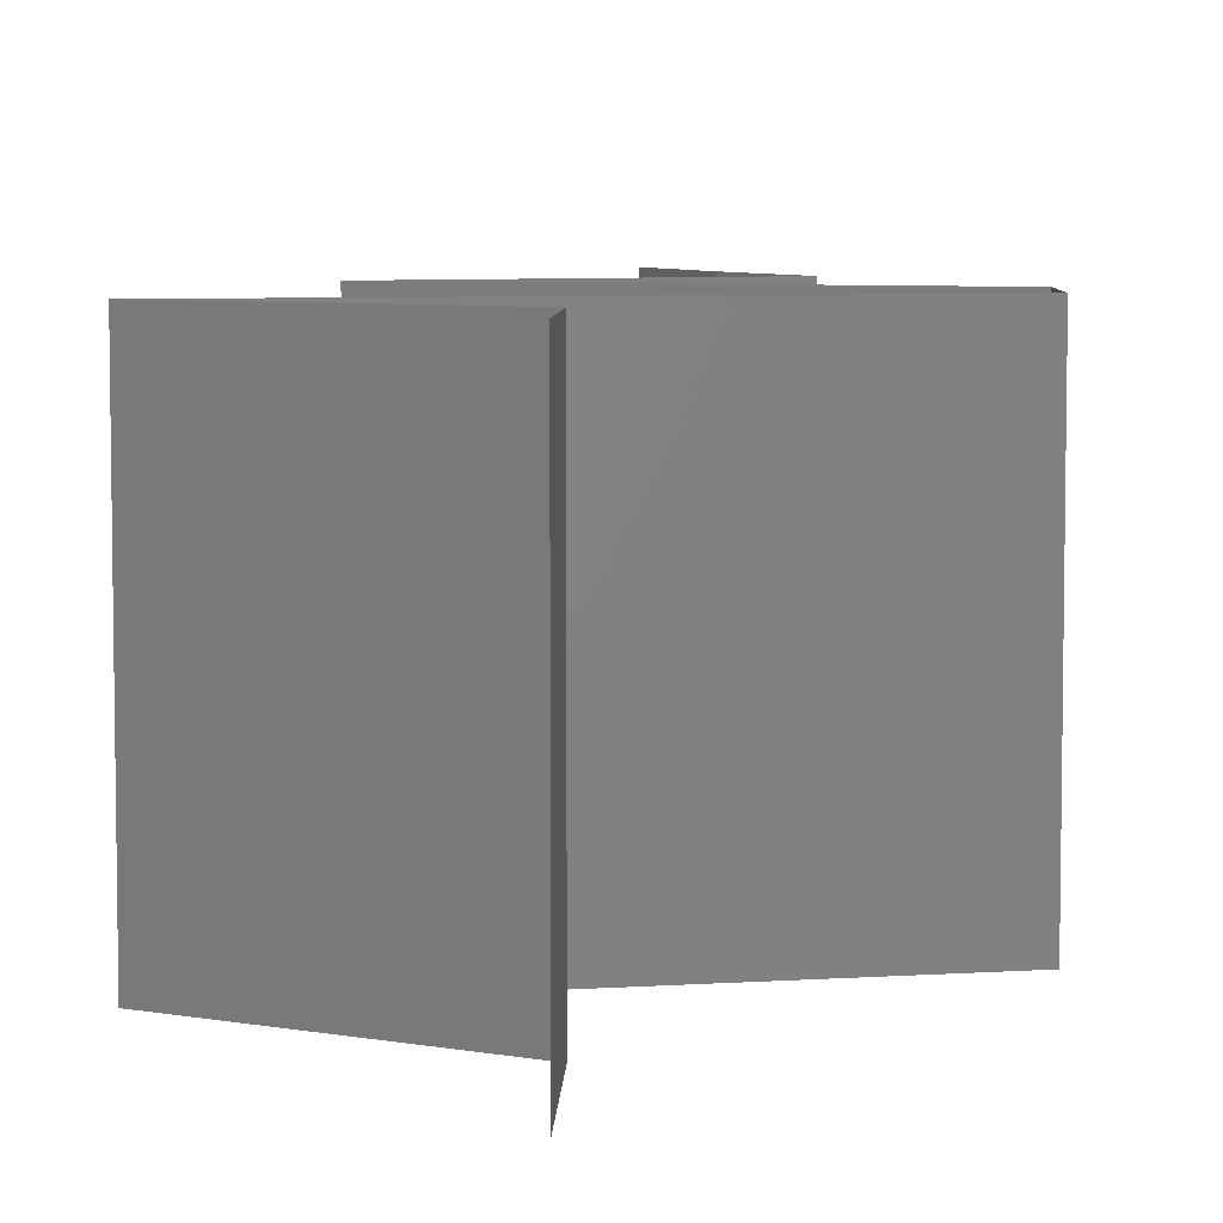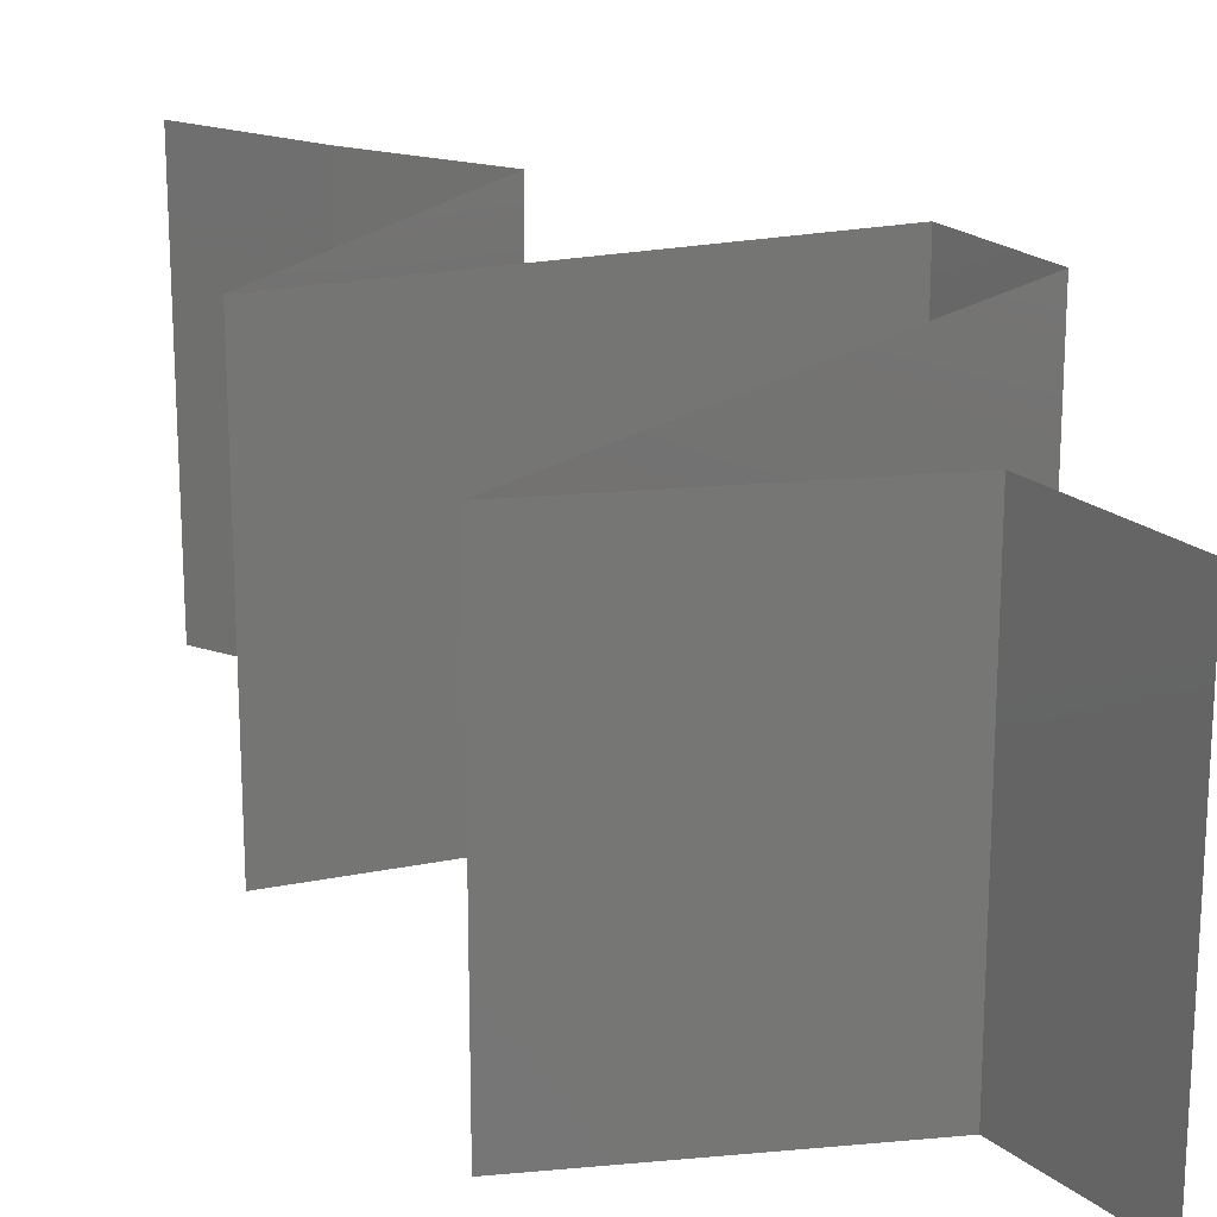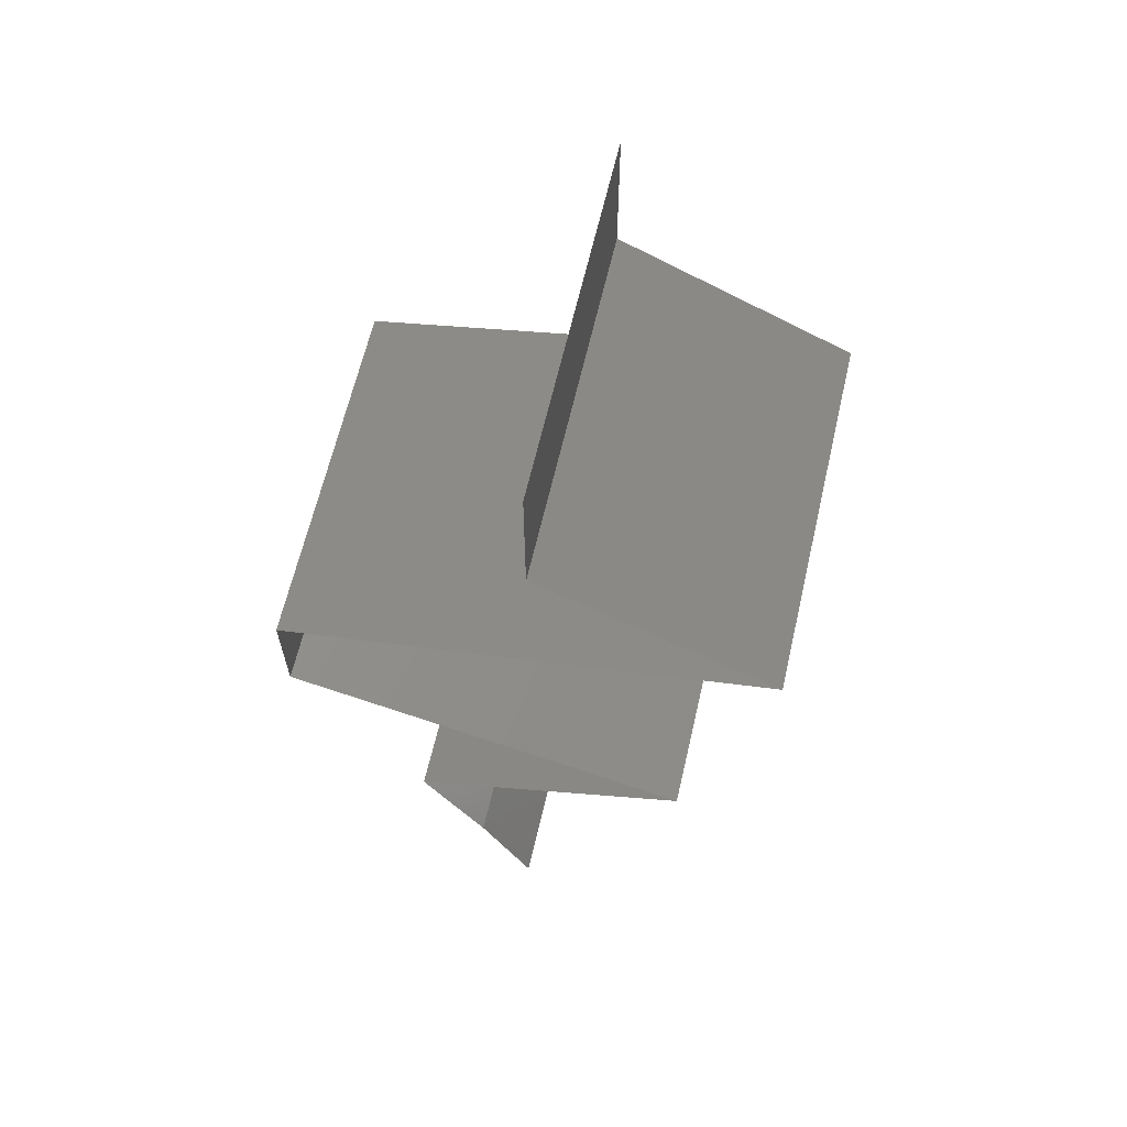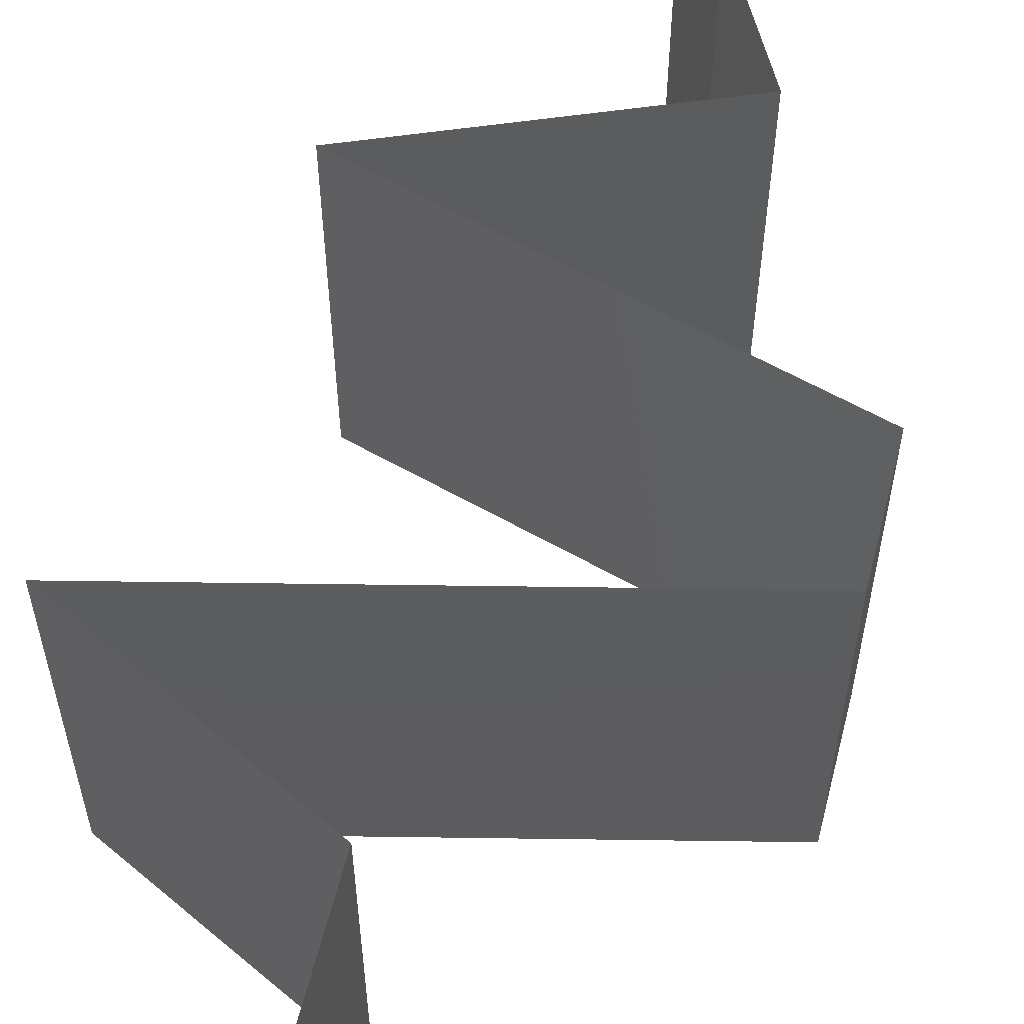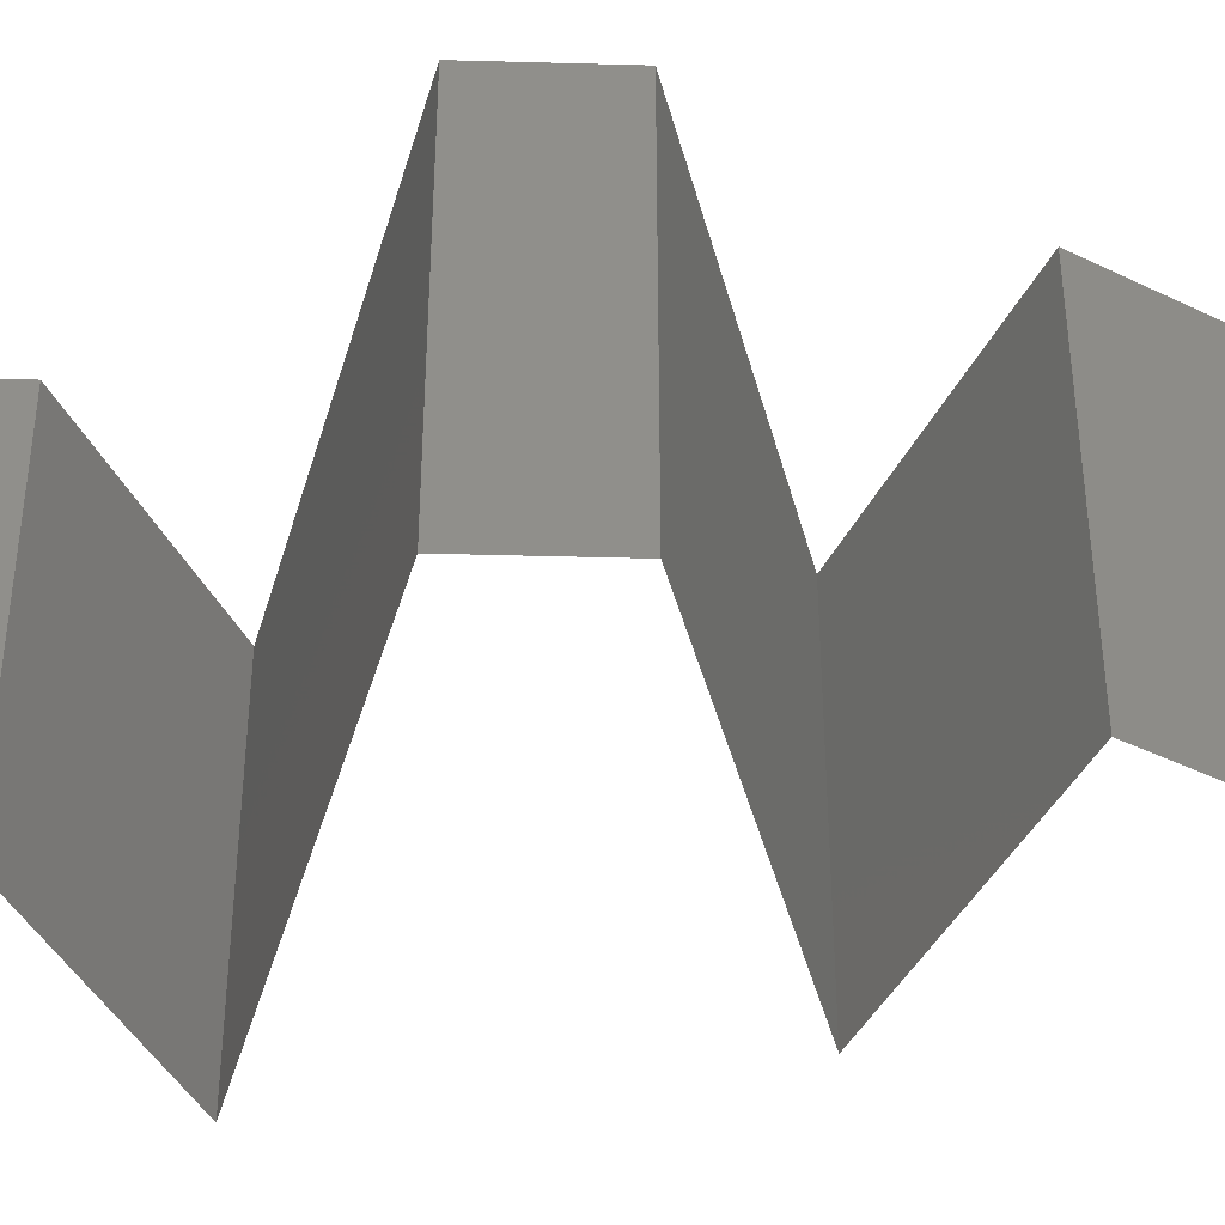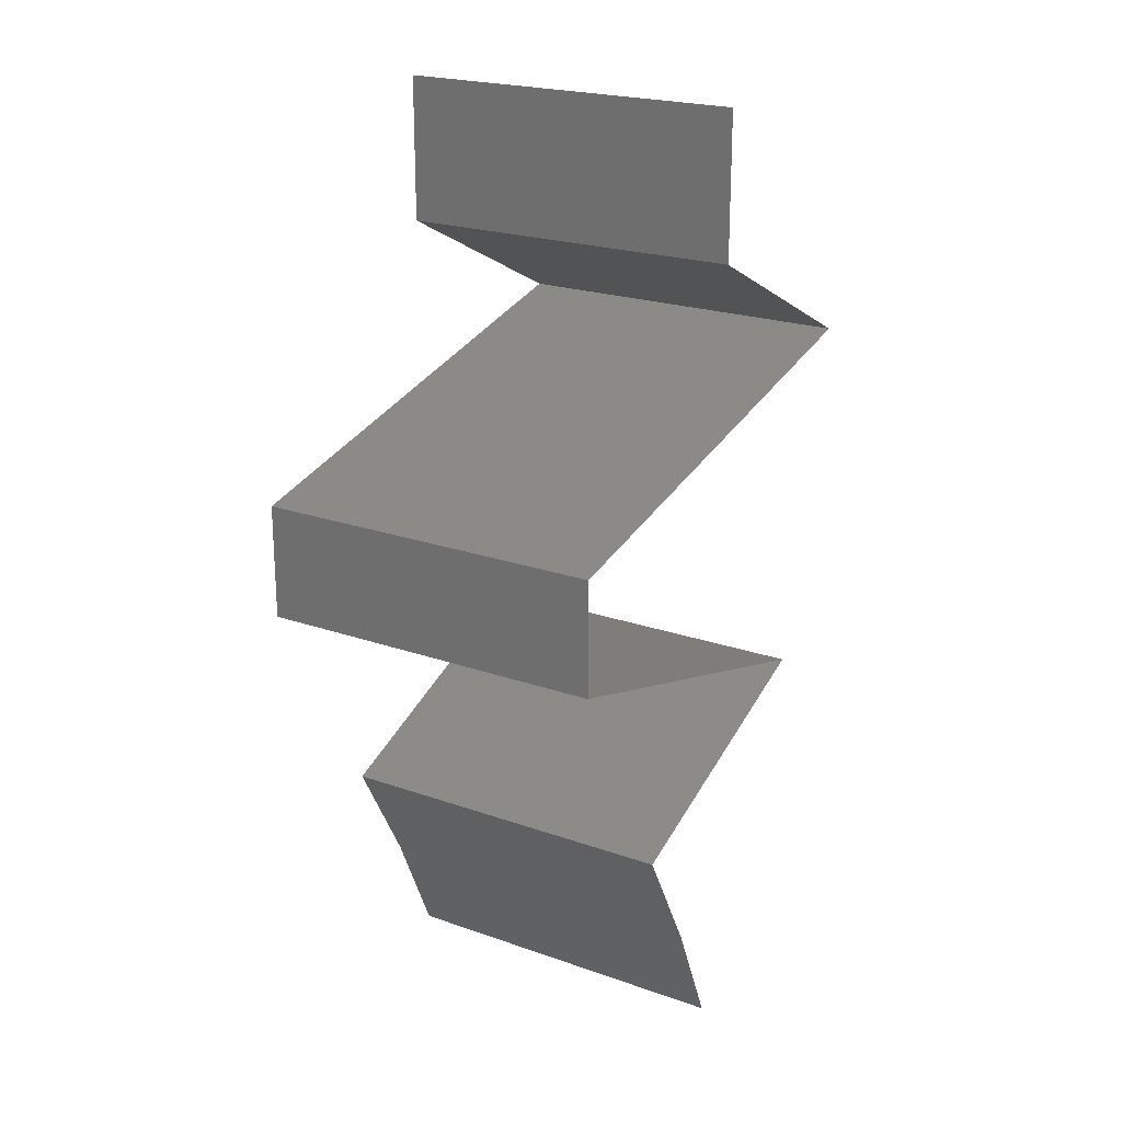
<metadata>
{"format":"stl","ext":"stl","renderer":"f3d","projection":"perspective","resolution":1024,"background":"white","views":[{"elev":6.3,"azim":-177.9,"up":"+Z"},{"elev":21.5,"azim":144.0,"up":"+Z"},{"elev":64.3,"azim":13.1,"up":"+Y"},{"elev":59.9,"azim":-165.7,"up":"+Z"},{"elev":-41.5,"azim":-91.9,"up":"+Z"},{"elev":21.7,"azim":-58.1,"up":"+Y"}]}
</metadata>
<code>
# stl→obj: 61 verts, 90 faces
v 0.04 0.06 0.02
v 0.04 0.05592 0.015
v 0.04 0.06 0.01
v 0.04 0.05184 0
v 0.04 0.05592 0.005
v 0.04 0.05184 0.01
v 0.04 0.06 0
v 0.04 0.05184 0.02
v 0.0465 0.0486 0.02
v 0.04637 0.04866 0.01249
v 0.053 0.04536 0.02
v 0.053 0.04536 0.01
v 0.053 0.04536 0
v 0.04845 0.04762 0.005291
v 0.04397 0.04985 0.005397
v 0.0465 0.0486 0
v 0.035 0.04104 0.02
v 0.0395 0.04212 0.01198
v 0.044 0.0432 0.02
v 0.04655 0.04381 0.01314
v 0.026 0.03888 0.01
v 0.03245 0.04042 0.01314
v 0.026 0.03888 0.02
v 0.03221 0.04037 0.006344
v 0.0395 0.04212 0.004861
v 0.04679 0.04386 0.006344
v 0.026 0.03888 0
v 0.044 0.0432 0
v 0.035 0.04104 0
v 0.026 0.0324 0.01
v 0.026 0.03564 0.005
v 0.026 0.03564 0.015
v 0.026 0.0324 0.02
v 0.026 0.0324 0
v 0.03729 0.02916 0
v 0.03973 0.02846 0.01107
v 0.04859 0.02592 0
v 0.04859 0.02592 0.01
v 0.04859 0.02592 0.02
v 0.03729 0.02916 0.02
v 0.03289 0.03042 0.007188
v 0.03242 0.03055 0.01367
v 0.033 0.01944 0.02
v 0.04003 0.02236 0.01214
v 0.04079 0.02268 0.02
v 0.033 0.01944 0.01
v 0.04304 0.02361 0.006006
v 0.0445 0.02422 0.01554
v 0.033 0.01944 0
v 0.03796 0.0215 0.00568
v 0.04079 0.02268 0
v 0.03477 0.0162 0.005
v 0.03655 0.01296 0
v 0.03477 0.0162 0.015
v 0.03655 0.01296 0.01
v 0.03655 0.01296 0.02
v 0.03943 0.006479 0.01
v 0.03799 0.009719 0.005
v 0.03799 0.009719 0.015
v 0.03943 0.006479 0
v 0.03943 0.006479 0.02
f 1 2 3
f 4 5 6
f 3 5 7
f 6 2 8
f 6 5 3
f 3 2 6
f 7 5 4
f 8 2 1
f 9 10 8
f 11 10 9
f 8 10 6
f 12 10 11
f 13 14 12
f 6 15 4
f 16 14 13
f 4 15 16
f 14 15 10
f 16 15 14
f 10 15 6
f 14 10 12
f 17 18 19
f 11 20 12
f 21 22 23
f 23 22 17
f 19 20 11
f 18 24 25
f 25 26 18
f 27 24 21
f 12 26 13
f 22 24 18
f 18 26 20
f 13 26 28
f 29 24 27
f 18 20 19
f 17 22 18
f 28 25 29
f 25 24 29
f 28 26 25
f 21 24 22
f 20 26 12
f 30 31 21
f 21 32 30
f 33 32 23
f 27 31 34
f 21 31 27
f 23 32 21
f 34 31 30
f 30 32 33
f 35 36 37
f 38 36 39
f 39 36 40
f 34 41 35
f 40 42 33
f 30 41 34
f 35 41 36
f 33 42 30
f 40 36 42
f 36 41 42
f 42 41 30
f 37 36 38
f 43 44 45
f 46 44 43
f 38 47 37
f 39 48 38
f 49 50 46
f 37 47 51
f 38 48 44
f 44 47 38
f 45 48 39
f 51 50 49
f 50 44 46
f 44 48 45
f 50 47 44
f 51 47 50
f 49 52 53
f 46 54 55
f 56 54 43
f 55 52 46
f 46 52 49
f 43 54 46
f 53 52 55
f 55 54 56
f 57 58 55
f 55 59 57
f 53 58 60
f 61 59 56
f 55 58 53
f 56 59 55
f 60 58 57
f 57 59 61

</code>
